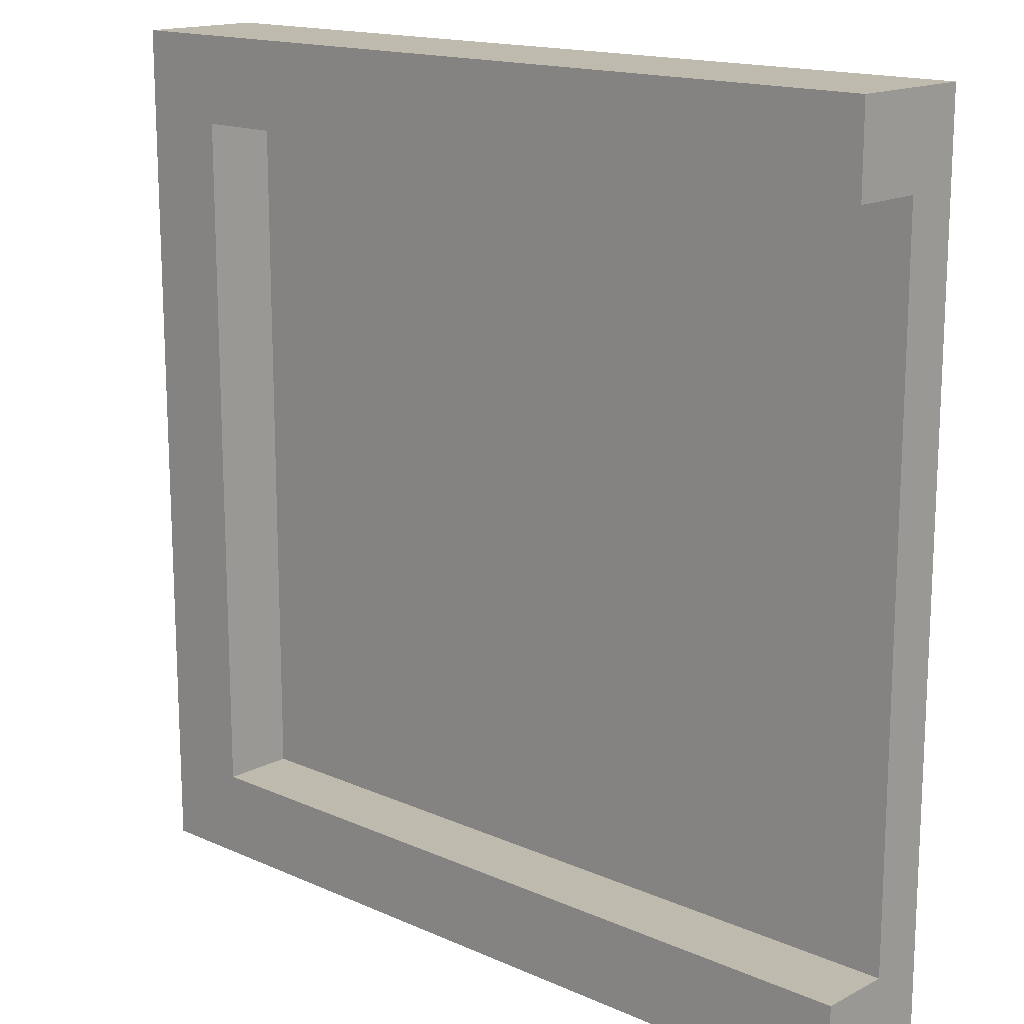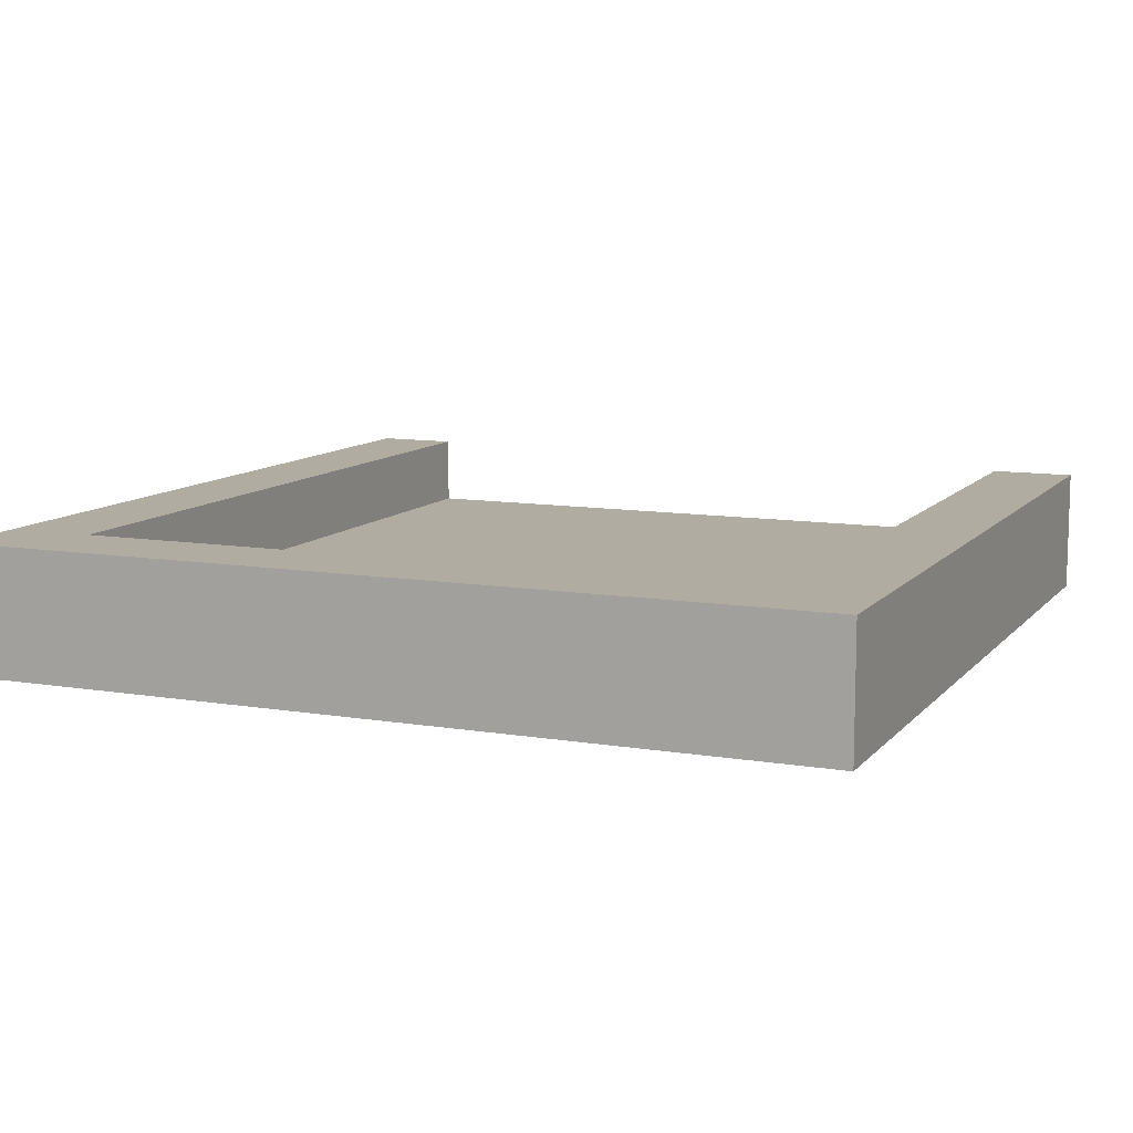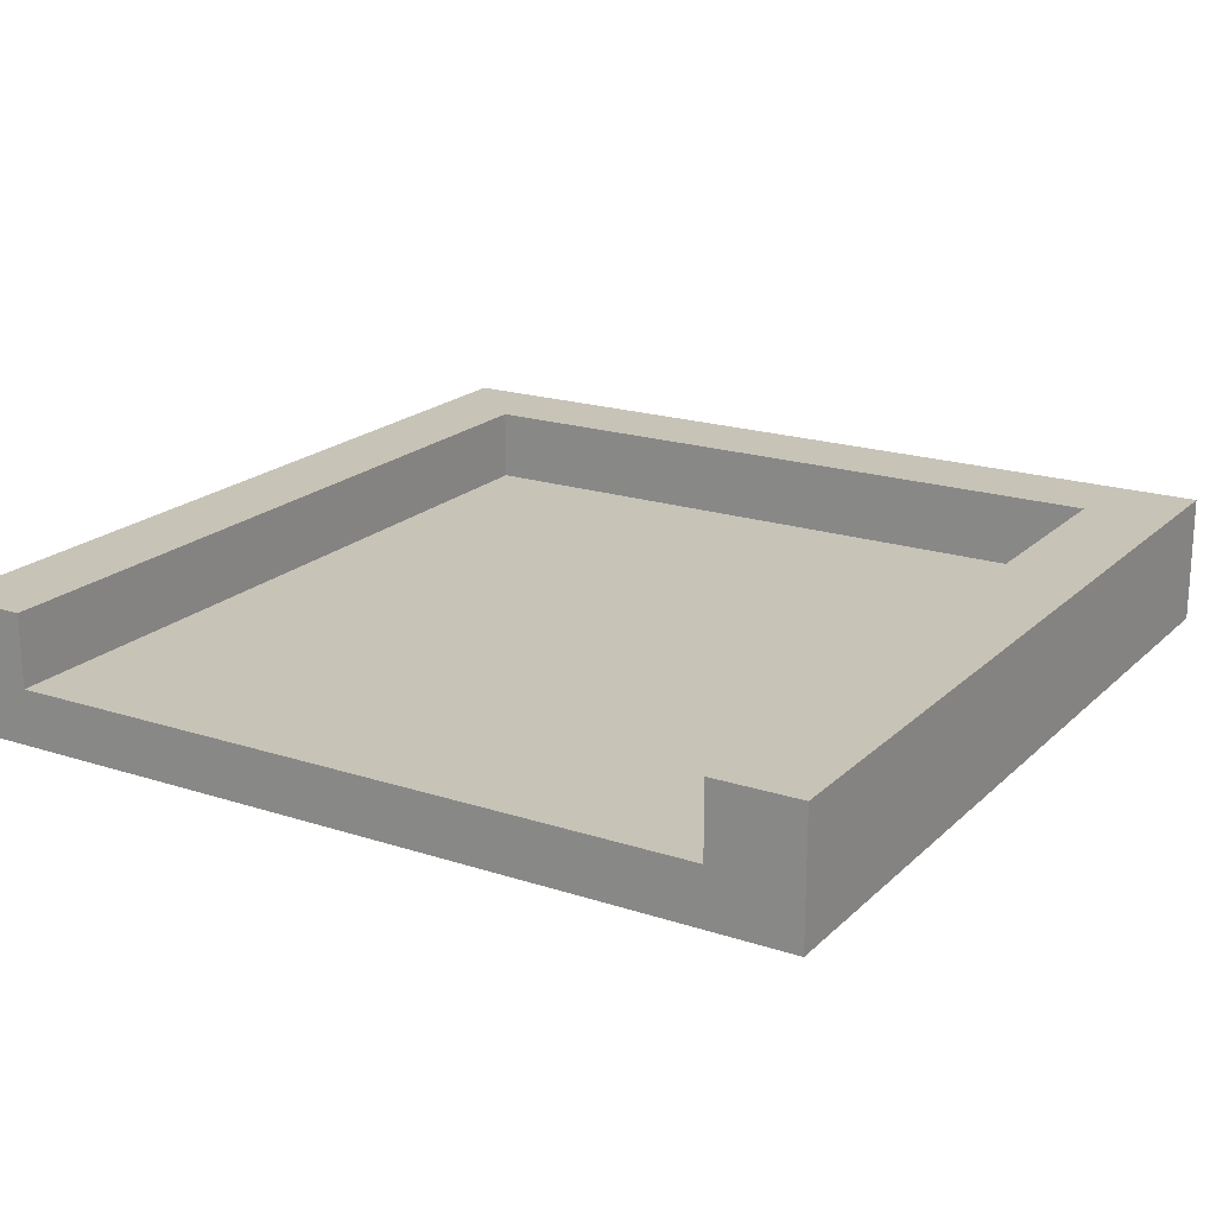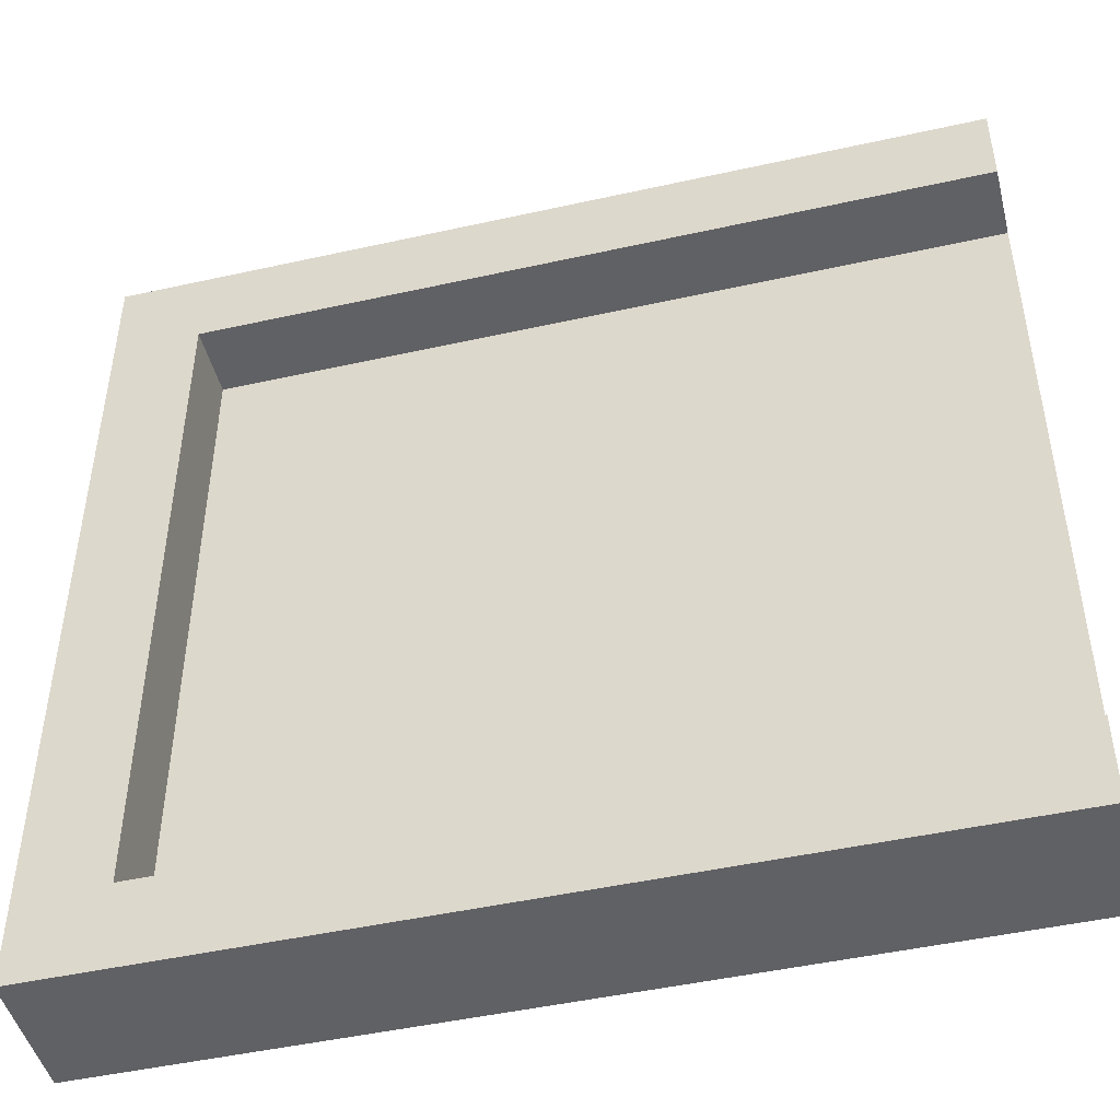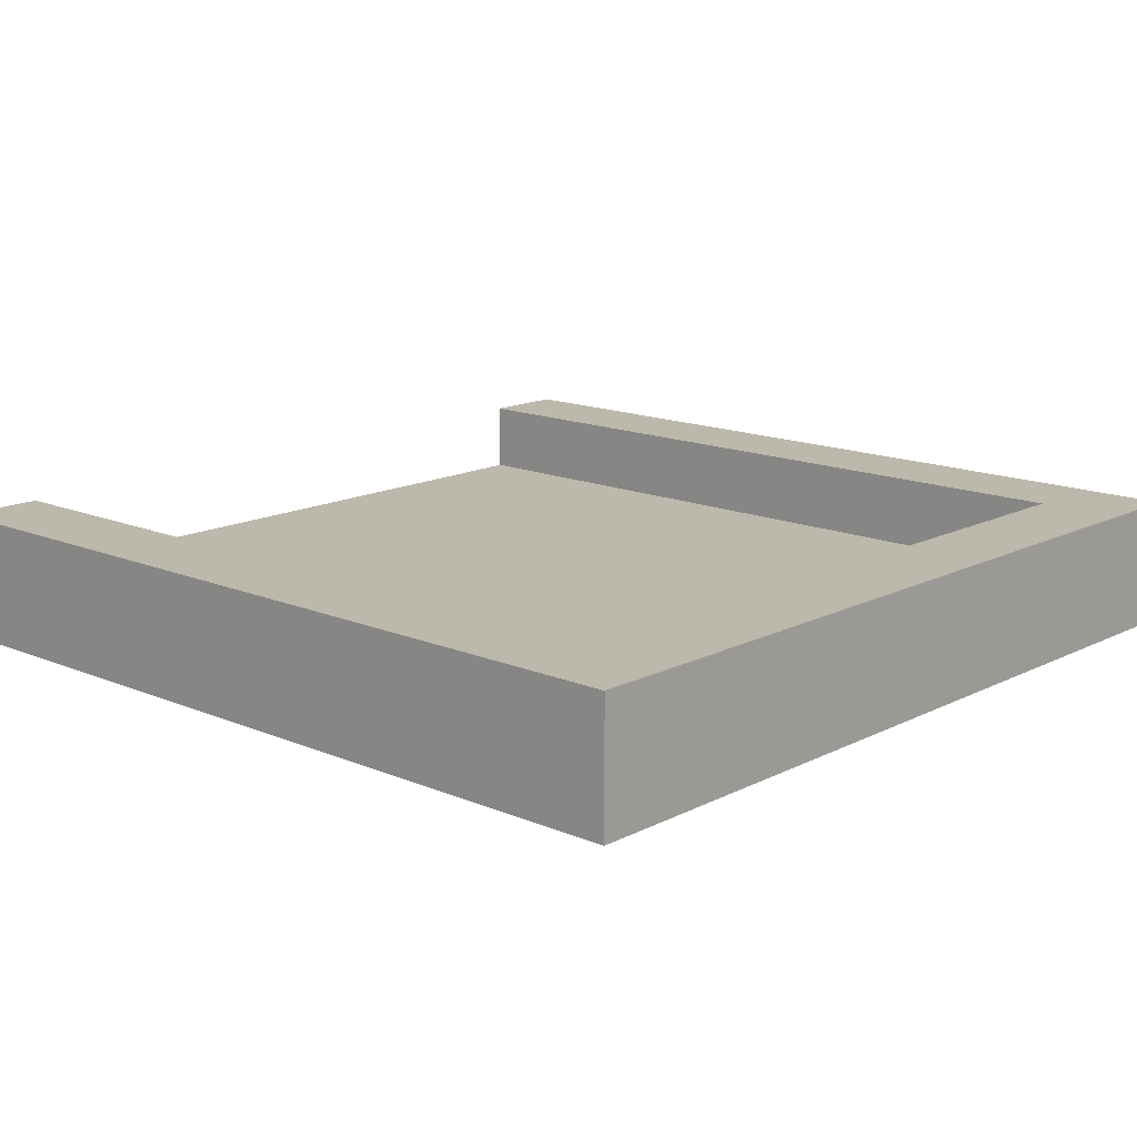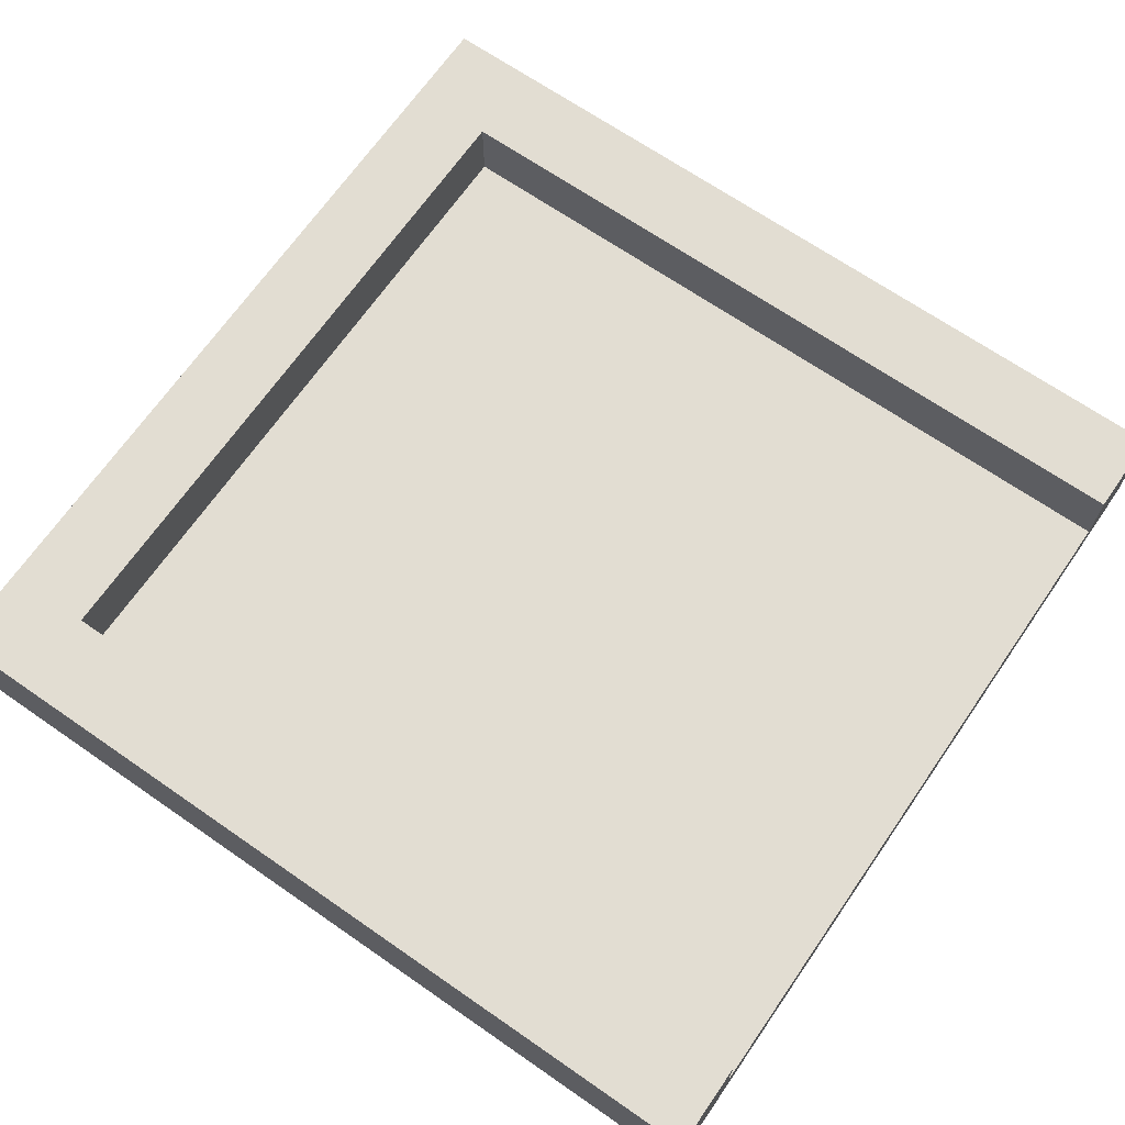
<metadata>
{"format":"obj","ext":"obj","renderer":"f3d","projection":"perspective","resolution":1024,"background":"white","views":[{"elev":15.7,"azim":-137.2,"up":"+Z"},{"elev":10.2,"azim":113.1,"up":"+Y"},{"elev":19.7,"azim":-58.8,"up":"+Y"},{"elev":-46.9,"azim":-165.8,"up":"+Z"},{"elev":14.7,"azim":42.4,"up":"+Y"},{"elev":68.3,"azim":-145.3,"up":"+Y"}]}
</metadata>
<code>
g end
v -0.5 0 -0.5
v -0.5 0 -0.4
v 0.5 0 -0.5
v 0.5 0 0.5
v -0.5 0 0.4
v -0.5 0 0.5
v -0.5 0.1467 -0.5
v 0.5 0.1467 -0.5
v -0.5 0.1467 0.4
v 0.4 0.1467 0.4
v -0.5 0.1467 0.5
v 0.5 0.1467 0.5
v 0.4 0.1467 -0.4
v -0.5 0.1467 -0.4
v -0.5 0.06333 0.4
v 0.4 0.06333 0.4
v -0.5 0.06333 -0.4
v 0.4 0.06333 -0.4
f 3 2 1
f 2 3 4
f 2 4 5
f 5 4 6
f 8 1 7
f 1 8 3
f 11 10 9
f 12 10 11
f 12 13 10
f 8 13 12
f 8 14 13
f 14 8 7
f 4 11 6
f 11 4 12
f 11 5 6
f 5 11 15
f 15 11 9
f 10 15 9
f 15 10 16
f 8 4 3
f 4 8 12
f 17 1 2
f 1 17 7
f 7 17 14
f 18 14 17
f 14 18 13
f 10 18 16
f 18 10 13
f 15 18 17
f 18 15 16
f 15 2 5
f 2 15 17

</code>
